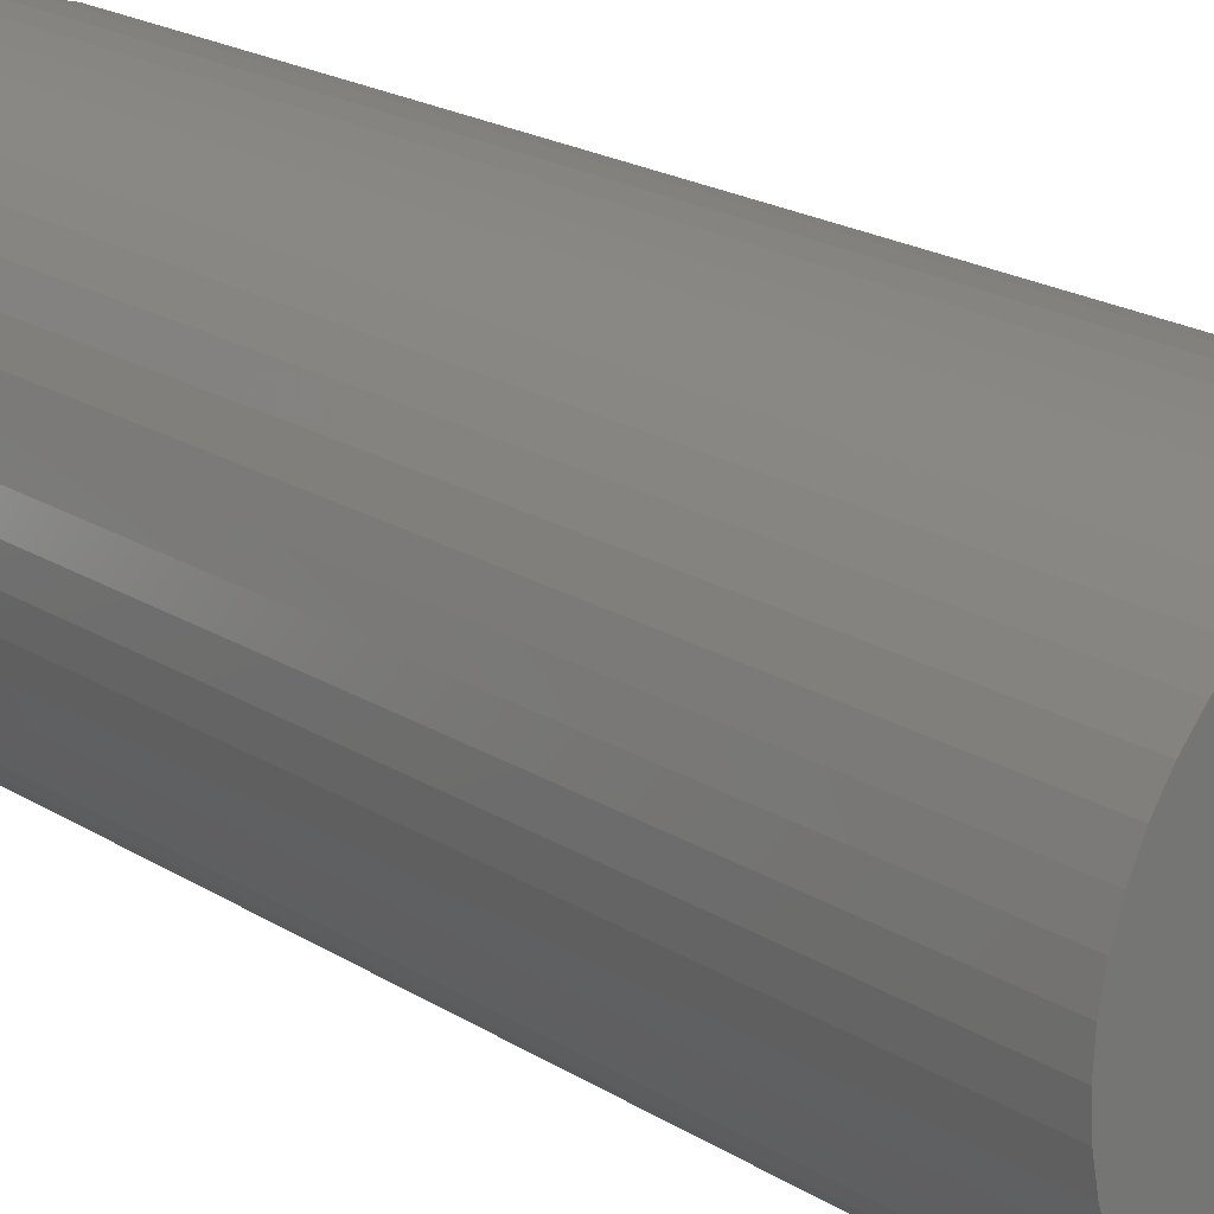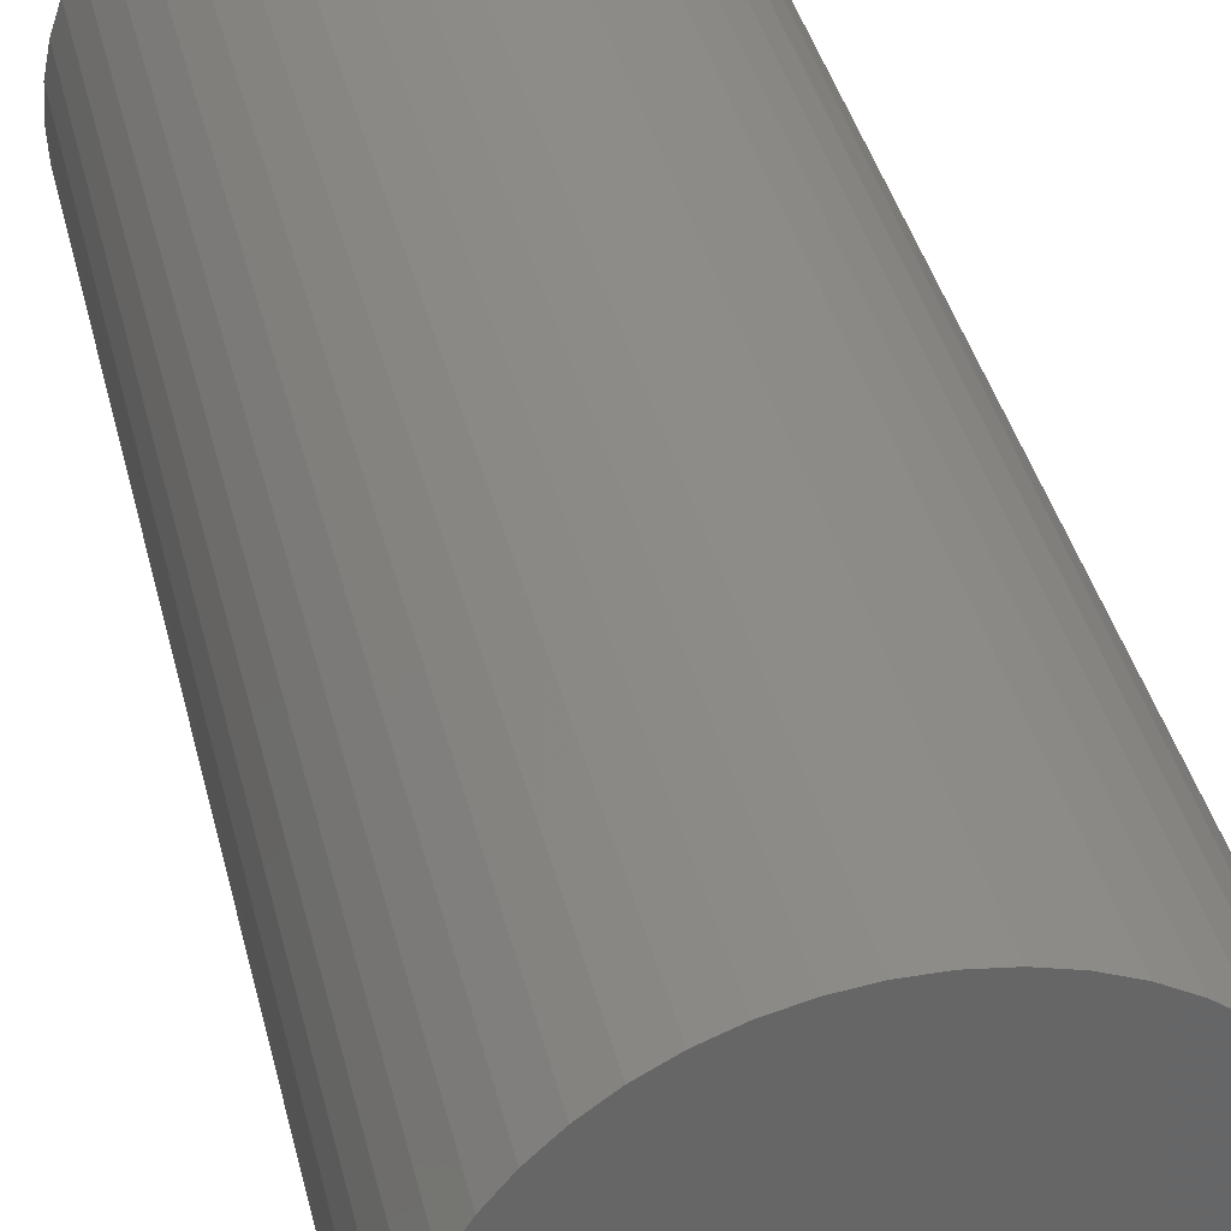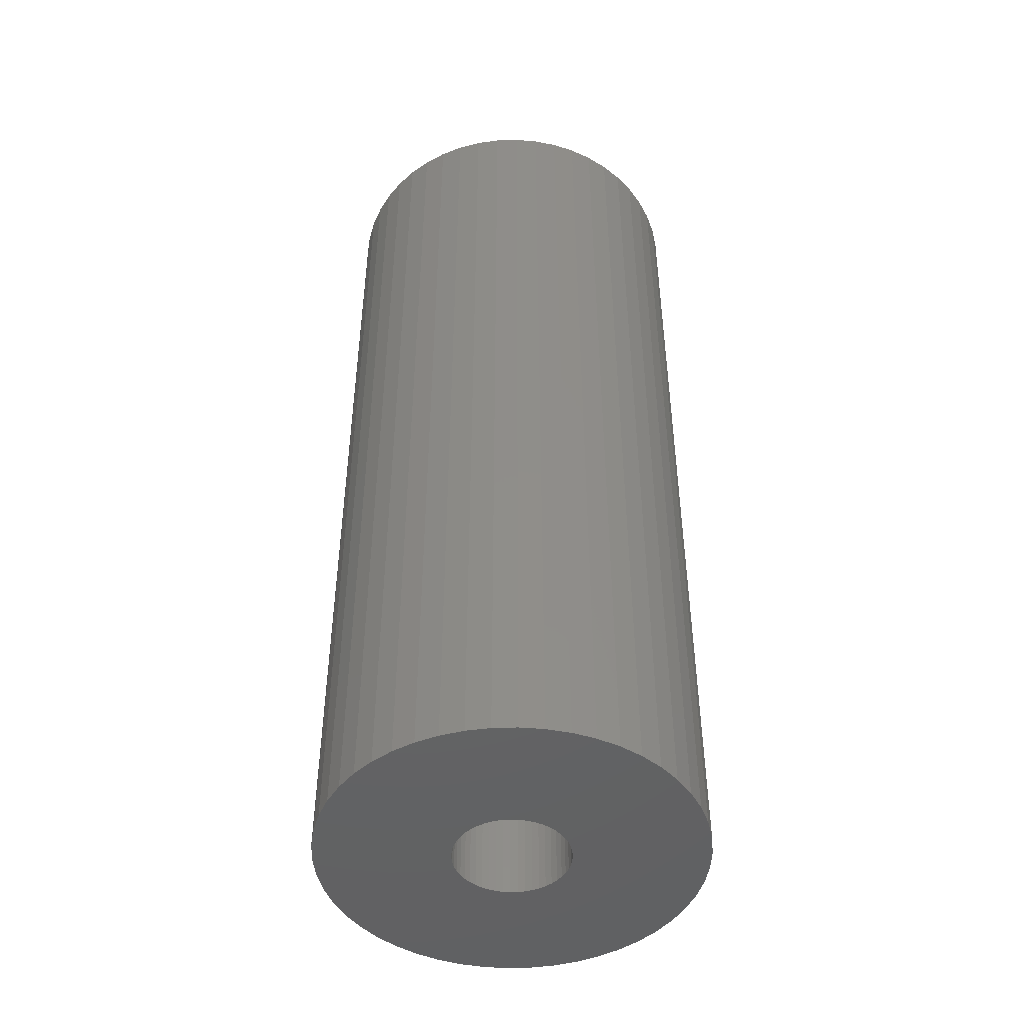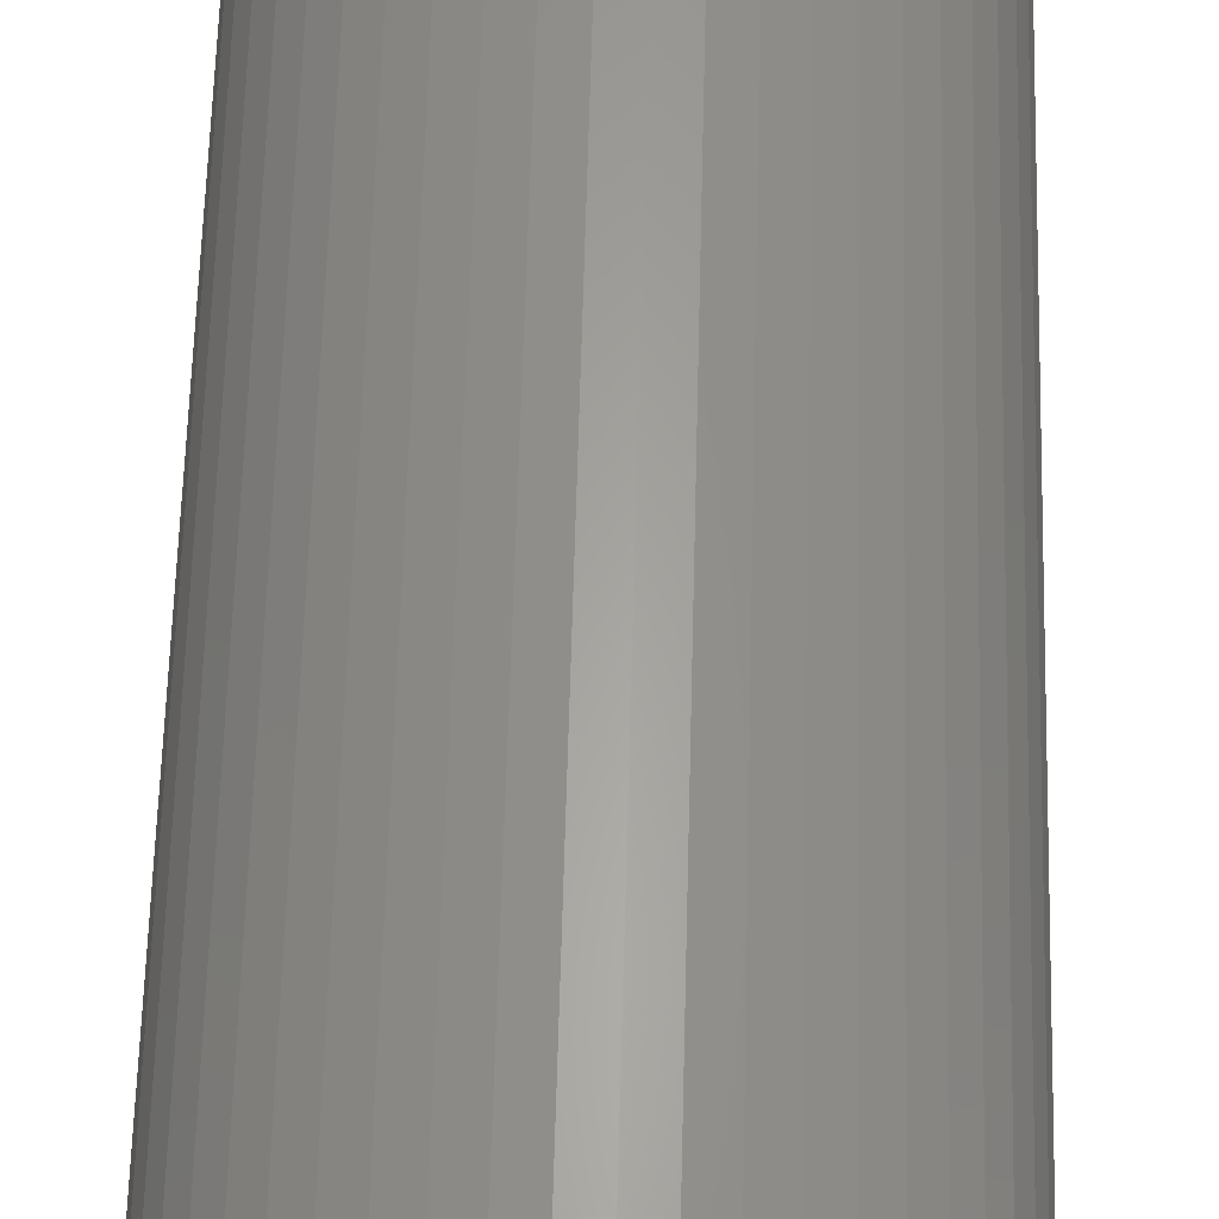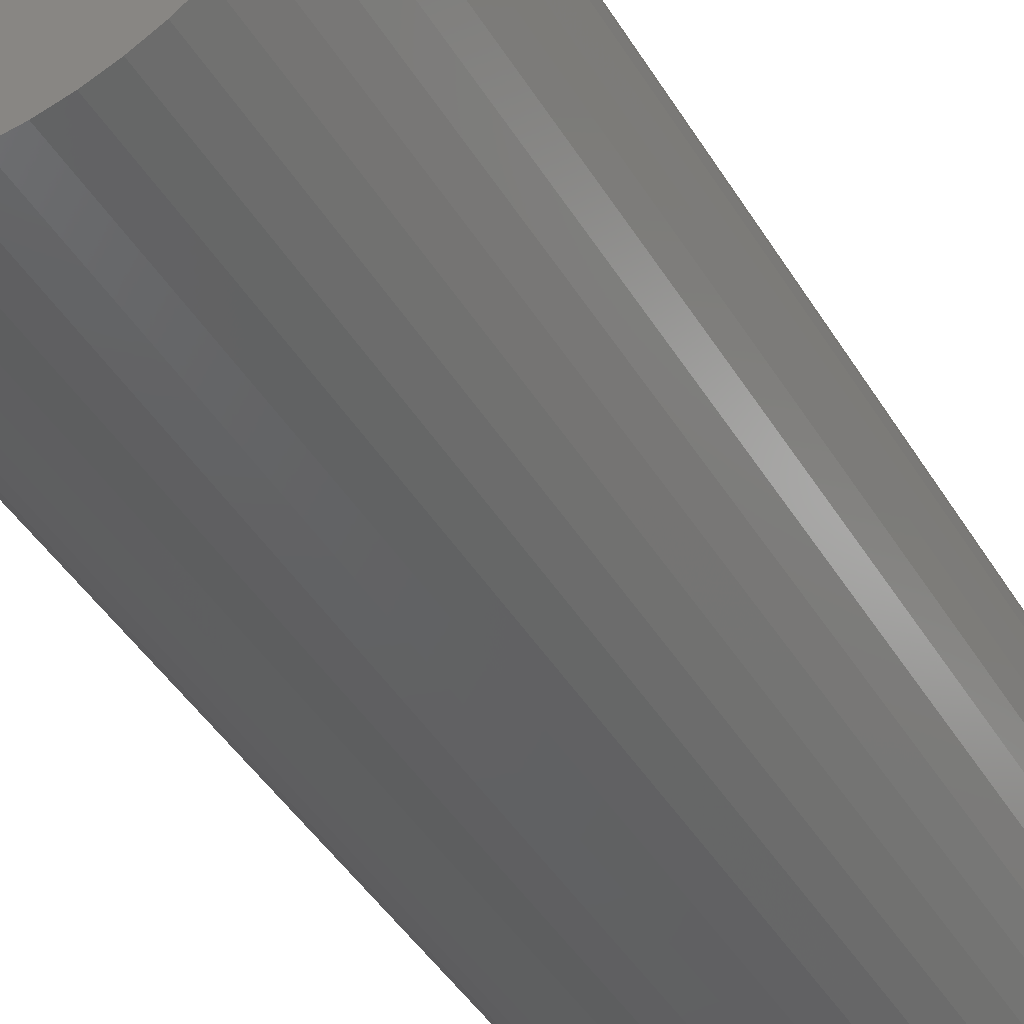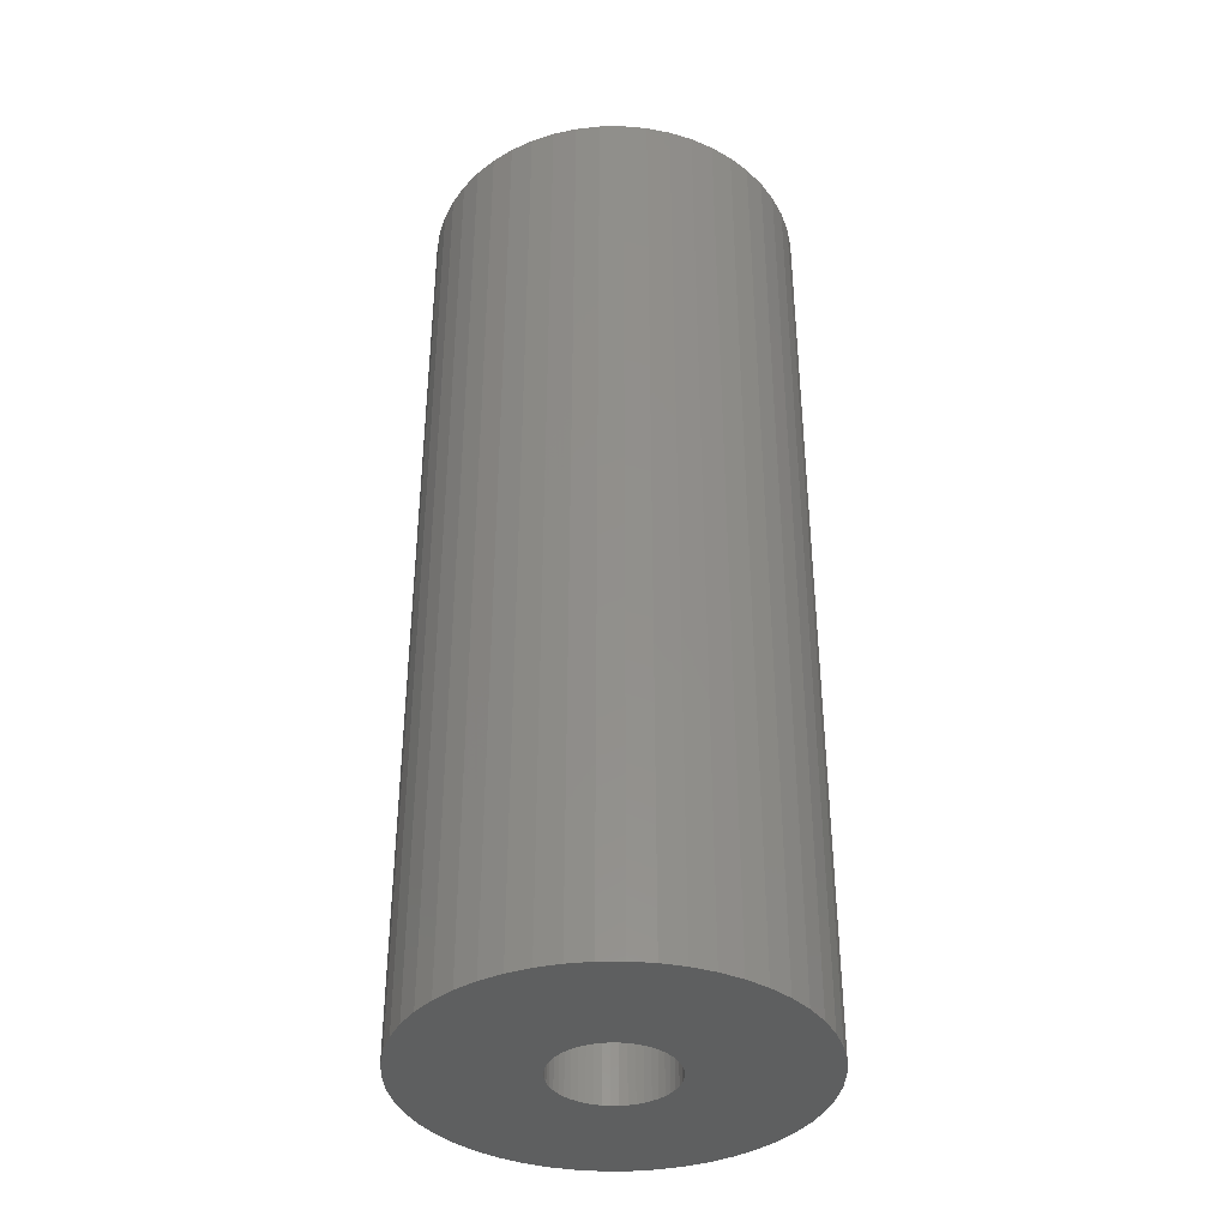
<metadata>
{"format":"stl","ext":"stl","renderer":"f3d","projection":"perspective","resolution":1024,"background":"white","views":[{"elev":20.0,"azim":-40.9,"up":"+Y"},{"elev":36.1,"azim":-12.5,"up":"+Y"},{"elev":-46.5,"azim":95.5,"up":"+Z"},{"elev":62.3,"azim":1.5,"up":"+Y"},{"elev":-43.4,"azim":-151.0,"up":"+Y"},{"elev":-37.7,"azim":-71.2,"up":"+Z"}]}
</metadata>
<code>
# stl→obj: 200 verts, 400 faces
v 14 0 35
v 13.89 1.755 -35
v 13.89 1.755 35
v 14 0 -35
v -14 0 -35
v -13.89 1.755 35
v -13.89 1.755 -35
v -14 0 35
v 0.8791 13.97 -35
v -0.8791 13.97 35
v 0.8791 13.97 35
v -0.8791 13.97 -35
v -0.8791 -13.97 -35
v 0.8791 -13.97 35
v -0.8791 -13.97 35
v 0.8791 -13.97 -35
v 10.21 9.584 -35
v 8.924 10.79 35
v 10.21 9.584 35
v 8.924 10.79 -35
v -8.924 10.79 -35
v -10.21 9.584 35
v -8.924 10.79 35
v -10.21 9.584 -35
v -4.326 13.31 -35
v -5.961 12.67 35
v -4.326 13.31 35
v -5.961 12.67 -35
v 12.27 -6.745 35
v 13.02 -5.154 -35
v 13.02 -5.154 35
v 12.27 -6.745 -35
v 13.02 5.154 35
v 12.27 6.745 -35
v 12.27 6.745 35
v 13.02 5.154 -35
v 5.961 12.67 -35
v 4.326 13.31 35
v 5.961 12.67 35
v 4.326 13.31 -35
v 7.502 11.82 -35
v 7.502 11.82 35
v -13.02 5.154 -35
v -12.27 6.745 35
v -12.27 6.745 -35
v -13.02 5.154 35
v -11.33 8.229 -35
v -11.33 8.229 35
v 4.25 0 35
v 4.216 0.5327 35
v 13.56 3.482 35
v 13.89 -1.755 35
v 4.116 1.057 35
v 4.216 -0.5327 35
v 3.952 1.565 35
v 13.56 -3.482 35
v 3.724 2.047 35
v 11.33 8.229 35
v 4.116 -1.057 35
v 3.438 2.498 35
v 3.098 2.909 35
v 3.952 -1.565 35
v 2.709 3.275 35
v 2.277 3.588 35
v 3.724 -2.047 35
v 1.81 3.846 35
v 11.33 -8.229 35
v 3.438 -2.498 35
v 1.313 4.042 35
v 2.623 13.75 35
v 0.7964 4.175 35
v 0.2669 4.242 35
v -0.2669 4.242 35
v -0.7964 4.175 35
v -2.623 13.75 35
v -1.313 4.042 35
v -1.81 3.846 35
v -2.277 3.588 35
v -7.502 11.82 35
v -2.709 3.275 35
v -3.098 2.909 35
v -3.438 2.498 35
v 10.21 -9.584 35
v 3.098 -2.909 35
v 8.924 -10.79 35
v 2.709 -3.275 35
v 7.502 -11.82 35
v 2.277 -3.588 35
v 5.961 -12.67 35
v 1.81 -3.846 35
v 4.326 -13.31 35
v 1.313 -4.042 35
v 2.623 -13.75 35
v 0.7964 -4.175 35
v 0.2669 -4.242 35
v -0.2669 -4.242 35
v -0.7964 -4.175 35
v -2.623 -13.75 35
v -1.313 -4.042 35
v -4.326 -13.31 35
v -1.81 -3.846 35
v -5.961 -12.67 35
v -2.277 -3.588 35
v -7.502 -11.82 35
v -2.709 -3.275 35
v -8.924 -10.79 35
v -3.098 -2.909 35
v -10.21 -9.584 35
v -3.438 -2.498 35
v -11.33 -8.229 35
v -3.724 -2.047 35
v -12.27 -6.745 35
v -3.952 -1.565 35
v -13.02 -5.154 35
v -4.116 -1.057 35
v -13.56 -3.482 35
v -4.216 -0.5327 35
v -13.89 -1.755 35
v -4.25 0 35
v -3.724 2.047 35
v -3.952 1.565 35
v -4.116 1.057 35
v -13.56 3.482 35
v -4.216 0.5327 35
v -2.623 13.75 -35
v 4.25 0 -35
v 13.89 -1.755 -35
v 4.216 -0.5327 -35
v 13.56 -3.482 -35
v 4.116 -1.057 -35
v 4.216 0.5327 -35
v 3.952 -1.565 -35
v 13.56 3.482 -35
v 3.724 -2.047 -35
v 11.33 -8.229 -35
v 4.116 1.057 -35
v 3.438 -2.498 -35
v 10.21 -9.584 -35
v 3.098 -2.909 -35
v 8.924 -10.79 -35
v 3.952 1.565 -35
v 2.709 -3.275 -35
v 7.502 -11.82 -35
v 2.277 -3.588 -35
v 5.961 -12.67 -35
v 3.724 2.047 -35
v 1.81 -3.846 -35
v 4.326 -13.31 -35
v 11.33 8.229 -35
v 3.438 2.498 -35
v 1.313 -4.042 -35
v 2.623 -13.75 -35
v 0.7964 -4.175 -35
v 0.2669 -4.242 -35
v -0.2669 -4.242 -35
v -0.7964 -4.175 -35
v -2.623 -13.75 -35
v -1.313 -4.042 -35
v -4.326 -13.31 -35
v -1.81 -3.846 -35
v -5.961 -12.67 -35
v -2.277 -3.588 -35
v -7.502 -11.82 -35
v -2.709 -3.275 -35
v -8.924 -10.79 -35
v -3.098 -2.909 -35
v -10.21 -9.584 -35
v -11.33 -8.229 -35
v -3.438 -2.498 -35
v 3.098 2.909 -35
v 2.709 3.275 -35
v 2.277 3.588 -35
v 1.81 3.846 -35
v 1.313 4.042 -35
v 2.623 13.75 -35
v 0.7964 4.175 -35
v 0.2669 4.242 -35
v -0.2669 4.242 -35
v -0.7964 4.175 -35
v -1.313 4.042 -35
v -1.81 3.846 -35
v -2.277 3.588 -35
v -7.502 11.82 -35
v -2.709 3.275 -35
v -3.098 2.909 -35
v -3.438 2.498 -35
v -3.724 2.047 -35
v -3.952 1.565 -35
v -4.116 1.057 -35
v -13.56 3.482 -35
v -4.216 0.5327 -35
v -4.25 0 -35
v -3.724 -2.047 -35
v -12.27 -6.745 -35
v -3.952 -1.565 -35
v -13.02 -5.154 -35
v -4.116 -1.057 -35
v -13.56 -3.482 -35
v -4.216 -0.5327 -35
v -13.89 -1.755 -35
f 1 2 3
f 2 1 4
f 5 6 7
f 6 5 8
f 9 10 11
f 10 9 12
f 13 14 15
f 14 13 16
f 17 18 19
f 18 17 20
f 21 22 23
f 22 21 24
f 25 26 27
f 26 25 28
f 29 30 31
f 30 29 32
f 33 34 35
f 34 33 36
f 37 38 39
f 38 37 40
f 41 39 42
f 39 41 37
f 43 44 45
f 44 43 46
f 47 22 24
f 22 47 48
f 49 1 3
f 50 3 51
f 1 49 52
f 53 51 33
f 54 52 49
f 55 33 35
f 52 54 56
f 57 35 58
f 59 56 54
f 60 58 19
f 56 59 31
f 61 19 18
f 62 31 59
f 63 18 42
f 31 62 29
f 64 42 39
f 65 29 62
f 66 39 38
f 29 65 67
f 68 67 65
f 3 50 49
f 51 53 50
f 33 55 53
f 35 57 55
f 58 60 57
f 19 61 60
f 18 63 61
f 69 38 70
f 42 64 63
f 39 66 64
f 38 69 66
f 71 70 11
f 70 71 69
f 11 72 71
f 11 73 72
f 10 73 11
f 73 10 74
f 75 74 10
f 74 75 76
f 27 76 75
f 76 27 77
f 26 77 27
f 77 26 78
f 79 78 26
f 78 79 80
f 23 80 79
f 80 23 81
f 22 81 23
f 48 82 22
f 81 22 82
f 67 68 83
f 84 83 68
f 83 84 85
f 86 85 84
f 85 86 87
f 88 87 86
f 87 88 89
f 90 89 88
f 89 90 91
f 92 91 90
f 91 92 93
f 94 93 92
f 93 94 14
f 95 14 94
f 96 14 95
f 15 96 97
f 96 15 14
f 98 97 99
f 100 99 101
f 102 101 103
f 97 98 15
f 104 103 105
f 106 105 107
f 108 107 109
f 110 109 111
f 112 111 113
f 114 113 115
f 116 115 117
f 99 100 98
f 118 117 119
f 82 48 120
f 44 120 48
f 101 102 100
f 120 44 121
f 103 104 102
f 46 121 44
f 105 106 104
f 121 46 122
f 107 108 106
f 123 122 46
f 109 110 108
f 122 123 124
f 111 112 110
f 6 124 123
f 113 114 112
f 124 6 119
f 115 116 114
f 8 119 6
f 117 118 116
f 119 8 118
f 125 27 75
f 27 125 25
f 126 4 127
f 128 127 129
f 4 126 2
f 130 129 30
f 131 2 126
f 132 30 32
f 2 131 133
f 134 32 135
f 136 133 131
f 137 135 138
f 133 136 36
f 139 138 140
f 141 36 136
f 142 140 143
f 36 141 34
f 144 143 145
f 146 34 141
f 147 145 148
f 34 146 149
f 150 149 146
f 127 128 126
f 129 130 128
f 30 132 130
f 32 134 132
f 135 137 134
f 138 139 137
f 140 142 139
f 151 148 152
f 143 144 142
f 145 147 144
f 148 151 147
f 153 152 16
f 152 153 151
f 16 154 153
f 16 155 154
f 13 155 16
f 155 13 156
f 157 156 13
f 156 157 158
f 159 158 157
f 158 159 160
f 161 160 159
f 160 161 162
f 163 162 161
f 162 163 164
f 165 164 163
f 164 165 166
f 167 166 165
f 168 169 167
f 166 167 169
f 149 150 17
f 170 17 150
f 17 170 20
f 171 20 170
f 20 171 41
f 172 41 171
f 41 172 37
f 173 37 172
f 37 173 40
f 174 40 173
f 40 174 175
f 176 175 174
f 175 176 9
f 177 9 176
f 178 9 177
f 12 178 179
f 178 12 9
f 125 179 180
f 25 180 181
f 28 181 182
f 179 125 12
f 183 182 184
f 21 184 185
f 24 185 186
f 47 186 187
f 45 187 188
f 43 188 189
f 190 189 191
f 180 25 125
f 7 191 192
f 169 168 193
f 194 193 168
f 181 28 25
f 193 194 195
f 182 183 28
f 196 195 194
f 184 21 183
f 195 196 197
f 185 24 21
f 198 197 196
f 186 47 24
f 197 198 199
f 187 45 47
f 200 199 198
f 188 43 45
f 199 200 192
f 189 190 43
f 5 192 200
f 191 7 190
f 192 5 7
f 16 93 14
f 93 16 152
f 51 36 33
f 36 51 133
f 3 133 51
f 133 3 2
f 58 17 19
f 17 58 149
f 35 149 58
f 149 35 34
f 40 70 38
f 70 40 175
f 175 11 70
f 11 175 9
f 20 42 18
f 42 20 41
f 45 48 47
f 48 45 44
f 190 46 43
f 46 190 123
f 7 123 190
f 123 7 6
f 28 79 26
f 79 28 183
f 183 23 79
f 23 183 21
f 12 75 10
f 75 12 125
f 52 4 1
f 4 52 127
f 83 135 67
f 135 83 138
f 167 106 108
f 106 167 165
f 194 114 196
f 114 194 112
f 167 110 168
f 110 167 108
f 145 87 89
f 87 145 143
f 31 129 56
f 129 31 30
f 67 32 29
f 32 67 135
f 198 118 200
f 118 198 116
f 200 8 5
f 8 200 118
f 196 116 198
f 116 196 114
f 140 83 85
f 83 140 138
f 148 89 91
f 89 148 145
f 152 91 93
f 91 152 148
f 56 127 52
f 127 56 129
f 157 15 98
f 15 157 13
f 165 104 106
f 104 165 163
f 168 112 194
f 112 168 110
f 143 85 87
f 85 143 140
f 159 98 100
f 98 159 157
f 161 100 102
f 100 161 159
f 163 102 104
f 102 163 161
f 126 50 131
f 50 126 49
f 119 191 124
f 191 119 192
f 178 72 73
f 72 178 177
f 154 96 95
f 96 154 155
f 171 61 63
f 61 171 170
f 185 80 81
f 80 185 184
f 181 76 77
f 76 181 180
f 132 59 130
f 59 132 62
f 141 57 146
f 57 141 55
f 131 53 136
f 53 131 50
f 146 60 150
f 60 146 57
f 174 66 69
f 66 174 173
f 176 69 71
f 69 176 174
f 172 63 64
f 63 172 171
f 121 187 120
f 187 121 188
f 122 188 121
f 188 122 189
f 182 77 78
f 77 182 181
f 179 73 74
f 73 179 178
f 153 95 94
f 95 153 154
f 136 55 141
f 55 136 53
f 150 61 170
f 61 150 60
f 177 71 72
f 71 177 176
f 173 64 66
f 64 173 172
f 120 186 82
f 186 120 187
f 82 185 81
f 185 82 186
f 124 189 122
f 189 124 191
f 184 78 80
f 78 184 182
f 180 74 76
f 74 180 179
f 137 65 134
f 65 137 68
f 130 54 128
f 54 130 59
f 142 88 86
f 88 142 144
f 134 62 132
f 62 134 65
f 128 49 126
f 49 128 54
f 109 193 111
f 193 109 169
f 113 197 115
f 197 113 195
f 139 86 84
f 86 139 142
f 151 94 92
f 94 151 153
f 144 90 88
f 90 144 147
f 155 97 96
f 97 155 156
f 156 99 97
f 99 156 158
f 164 107 105
f 107 164 166
f 107 169 109
f 169 107 166
f 111 195 113
f 195 111 193
f 115 199 117
f 199 115 197
f 117 192 119
f 192 117 199
f 139 68 137
f 68 139 84
f 162 105 103
f 105 162 164
f 160 103 101
f 103 160 162
f 147 92 90
f 92 147 151
f 158 101 99
f 101 158 160

</code>
